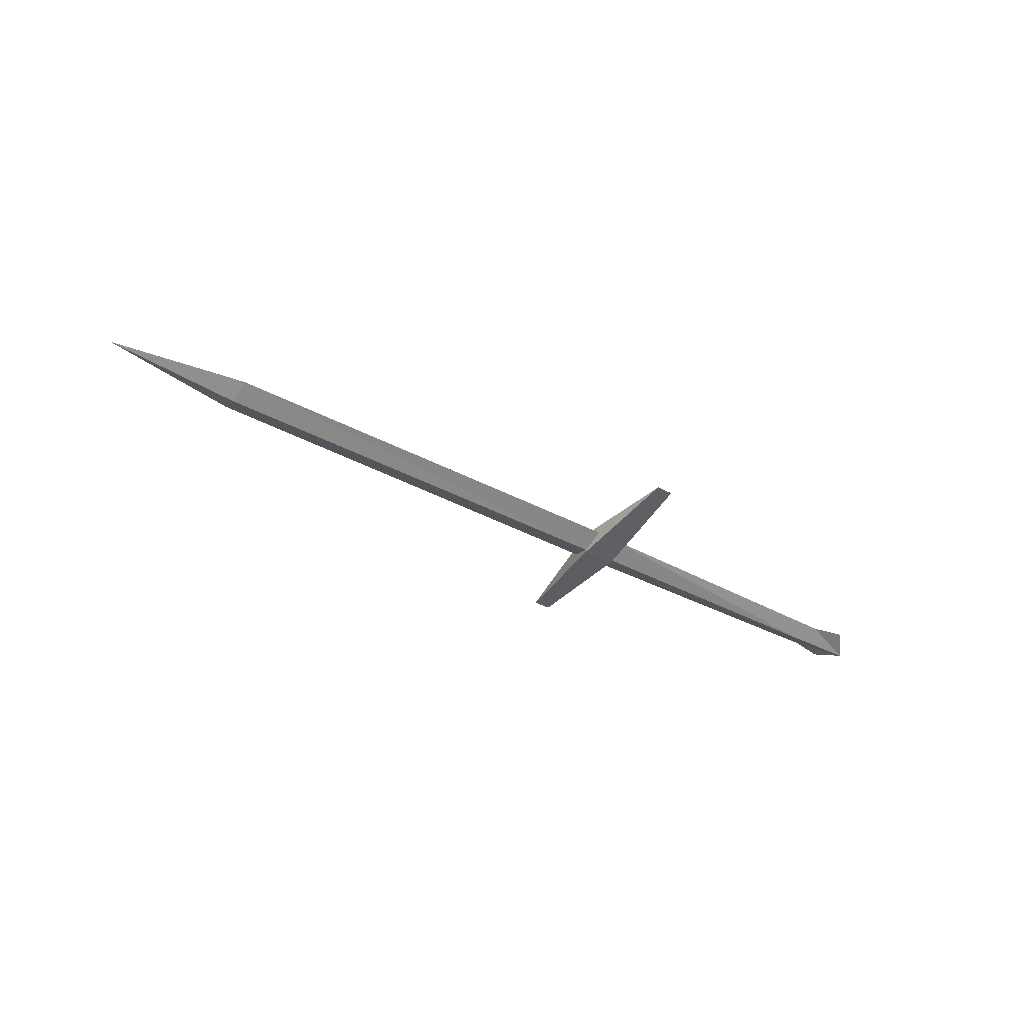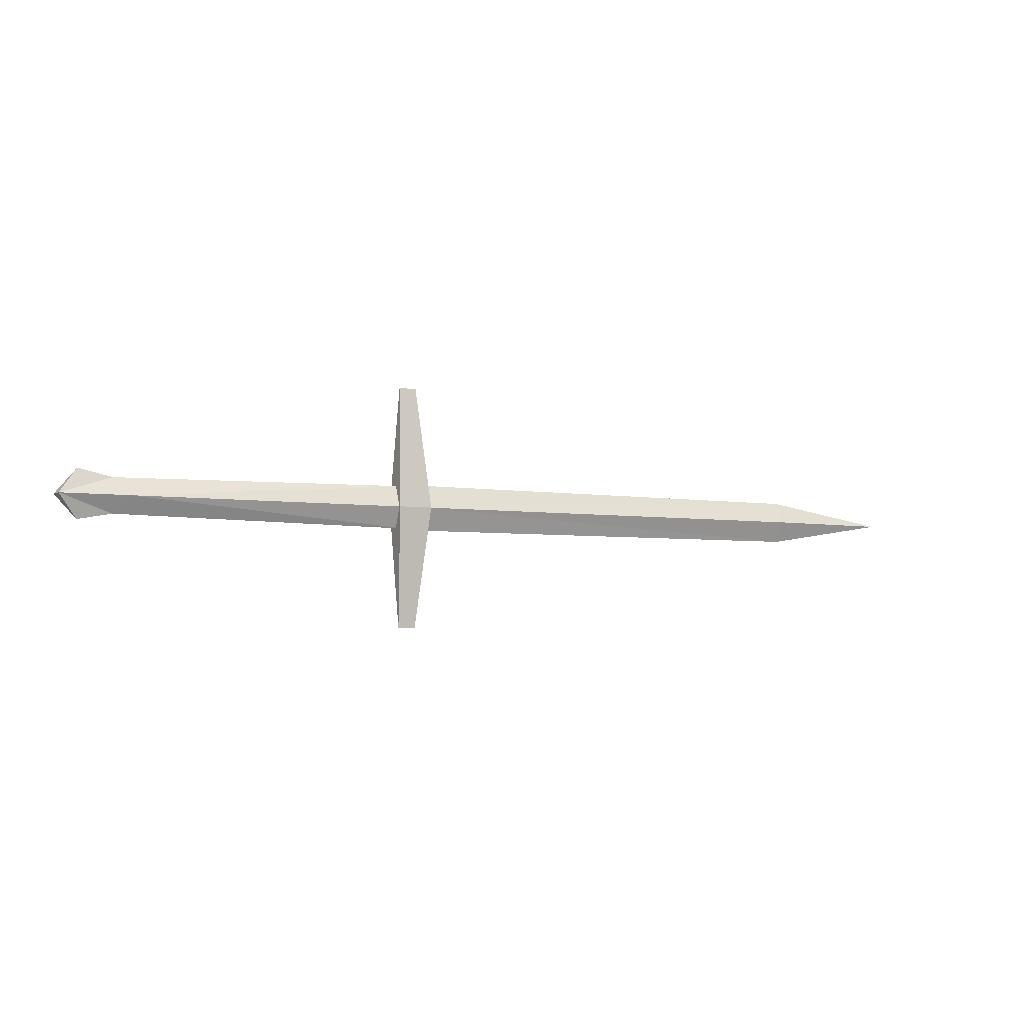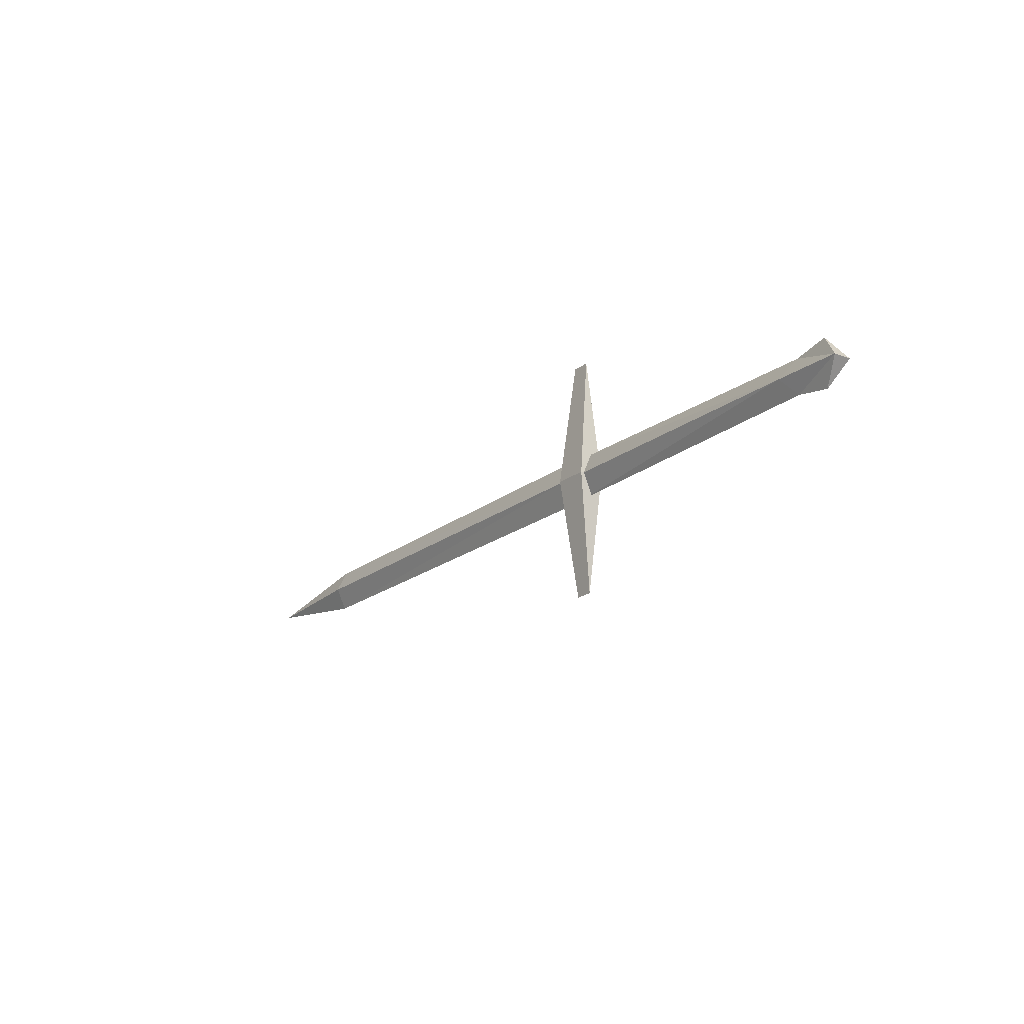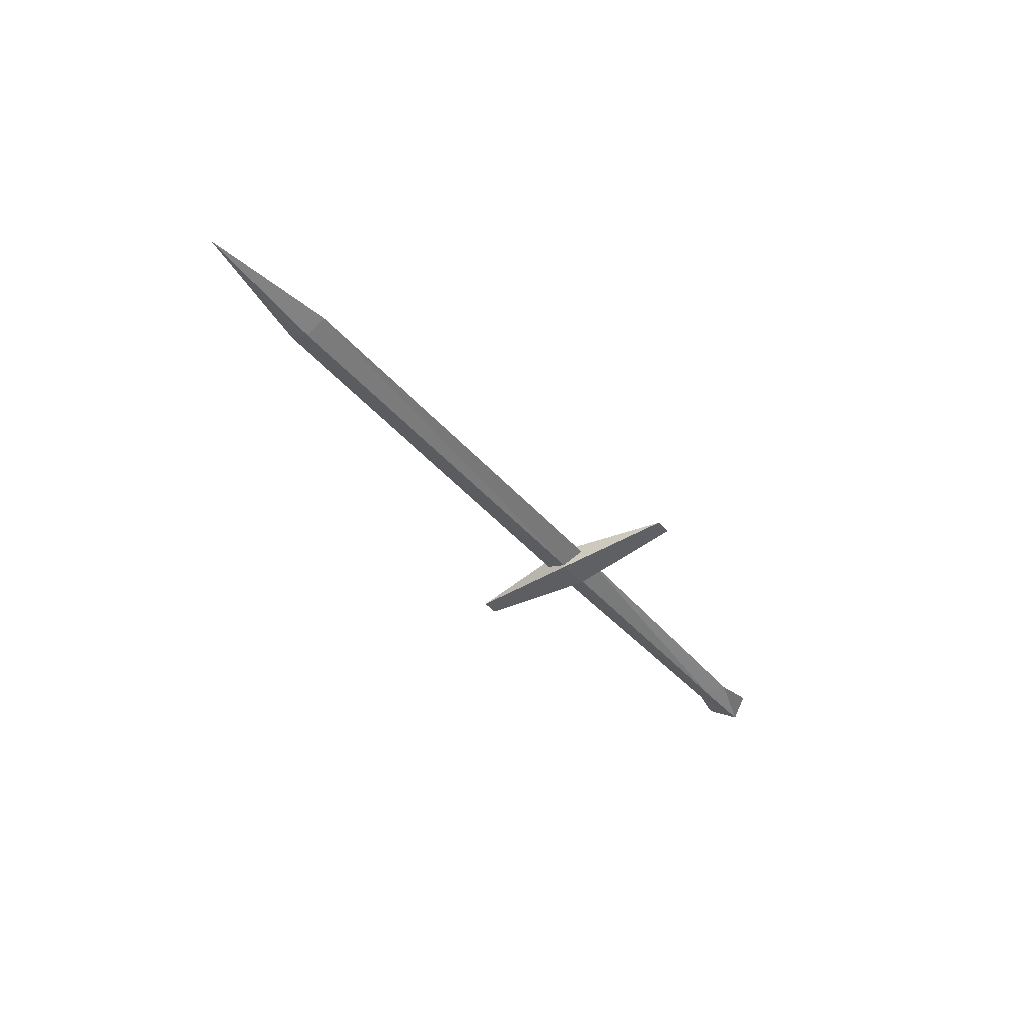
<metadata>
{"format":"obj","ext":"obj","renderer":"f3d","projection":"perspective","resolution":1024,"background":"white","views":[{"elev":-41.0,"azim":-32.8,"up":"+Y"},{"elev":-4.4,"azim":151.6,"up":"+Z"},{"elev":-19.9,"azim":54.3,"up":"+Z"},{"elev":-41.9,"azim":-53.4,"up":"+Y"}]}
</metadata>
<code>
o ITMW_005_1H_DAGGER_01
v -0.02303 1e-05 -0.0192
v -0.3983 1e-05 0.01803
v -0.3983 1e-05 -0.01805
v -0.5135 1e-05 -1e-05
v -0.01999 -0.00099 0.102
v -0.02999 0.01001 -1e-05
v -0.01999 -0.00099 -0.102
v -0.02303 1e-05 0.01918
v 0.2864 0.007474 -1e-05
v -0.01151 2.8e-05 -0.01808
v -0.01151 2.3e-05 0.01806
v 0.2703 1e-05 0.02052
v 0.2703 1e-05 -0.01961
v -0.00499 -0.00099 0.102
v -0.00499 -0.00099 -0.102
v 0.2864 -0.007454 -1e-05
v -0.02999 -0.01099 -1e-05
v -0.01151 -0.008395 -3e-06
v -0.02303 -0.00863 -1e-05
v -0.02303 0.00865 -1e-05
v -0.01151 0.008415 -3e-06
v -0.00099 0.01001 -1e-05
v -0.00099 -0.01099 -1e-05
v 0.2419 1.9e-05 0.01433
v 0.2419 1e-06 -0.01435
v -0.3983 -0.00863 -1e-05
v -0.3983 0.00865 -1e-05
v 0.2304 0.008415 -9e-06
v 0.2304 -0.008395 -9e-06
f 3 27 20
f 19 26 3
f 20 27 2
f 2 26 19
f 2 8 20
f 3 1 19
f 19 8 2
f 1 3 20
f 26 2 4
f 3 26 4
f 2 27 4
f 27 3 4
f 6 7 17
f 5 22 6
f 28 10 21
f 10 29 18
f 29 24 11
f 28 11 24
f 29 10 25
f 28 25 10
f 5 14 22
f 17 23 14
f 17 7 15
f 7 6 22
f 9 12 16
f 16 13 9
f 14 5 17
f 5 6 17
f 29 11 18
f 11 28 21
f 22 15 7
f 22 14 23
f 15 23 17
f 15 22 23
f 9 24 12
f 16 12 24
f 9 13 25
f 16 25 13
f 9 25 28
f 9 28 24
f 16 29 25
f 16 24 29

</code>
